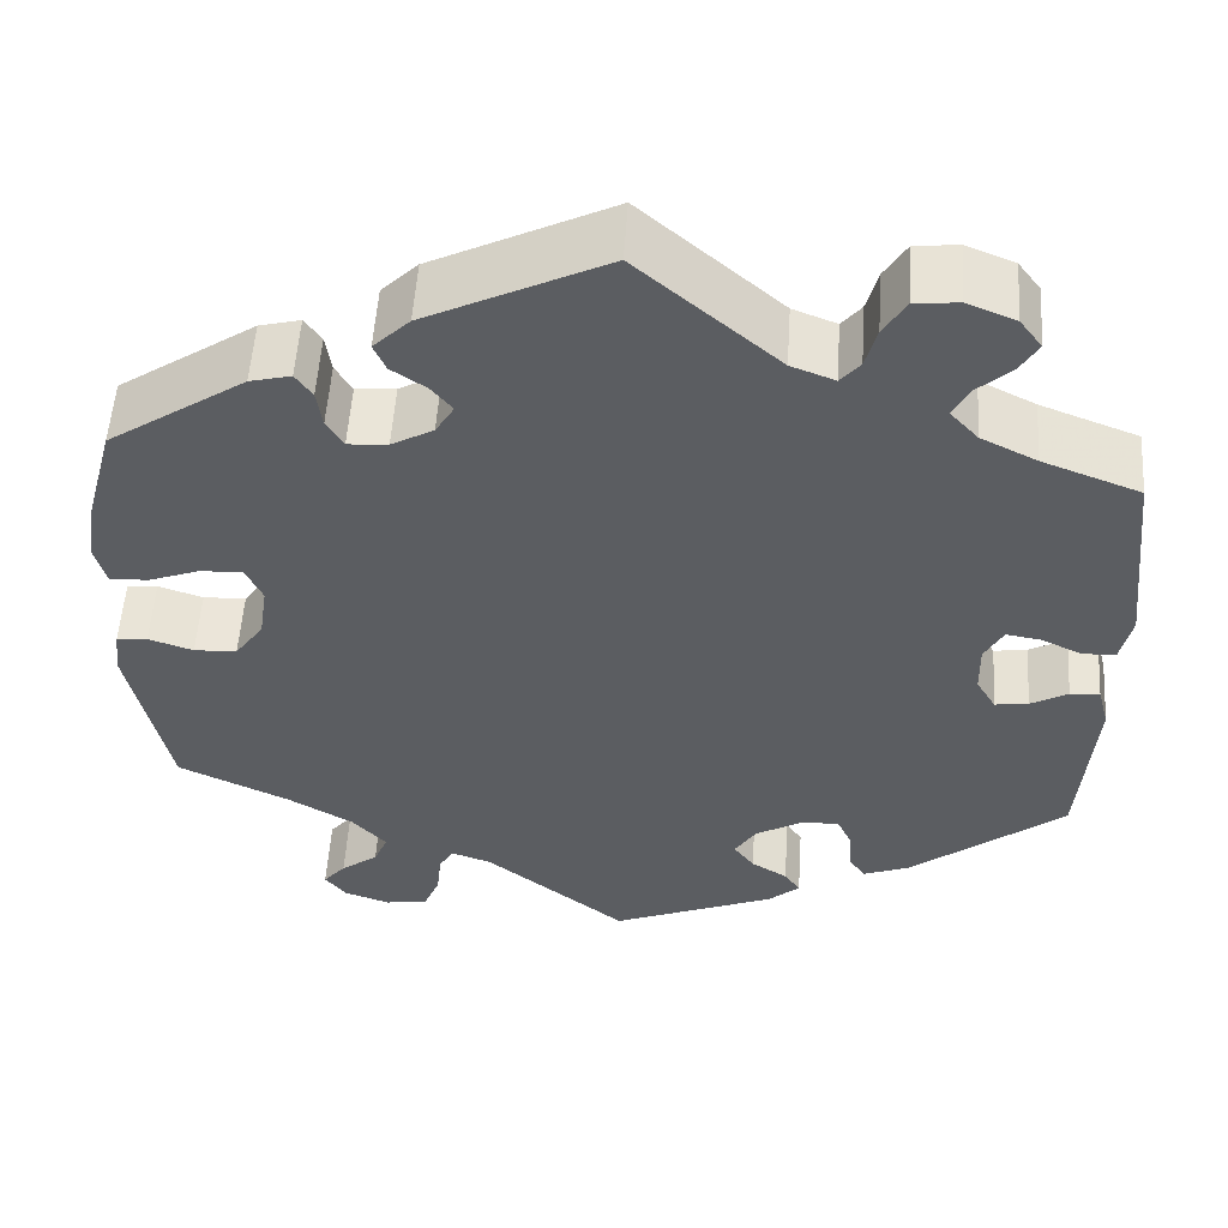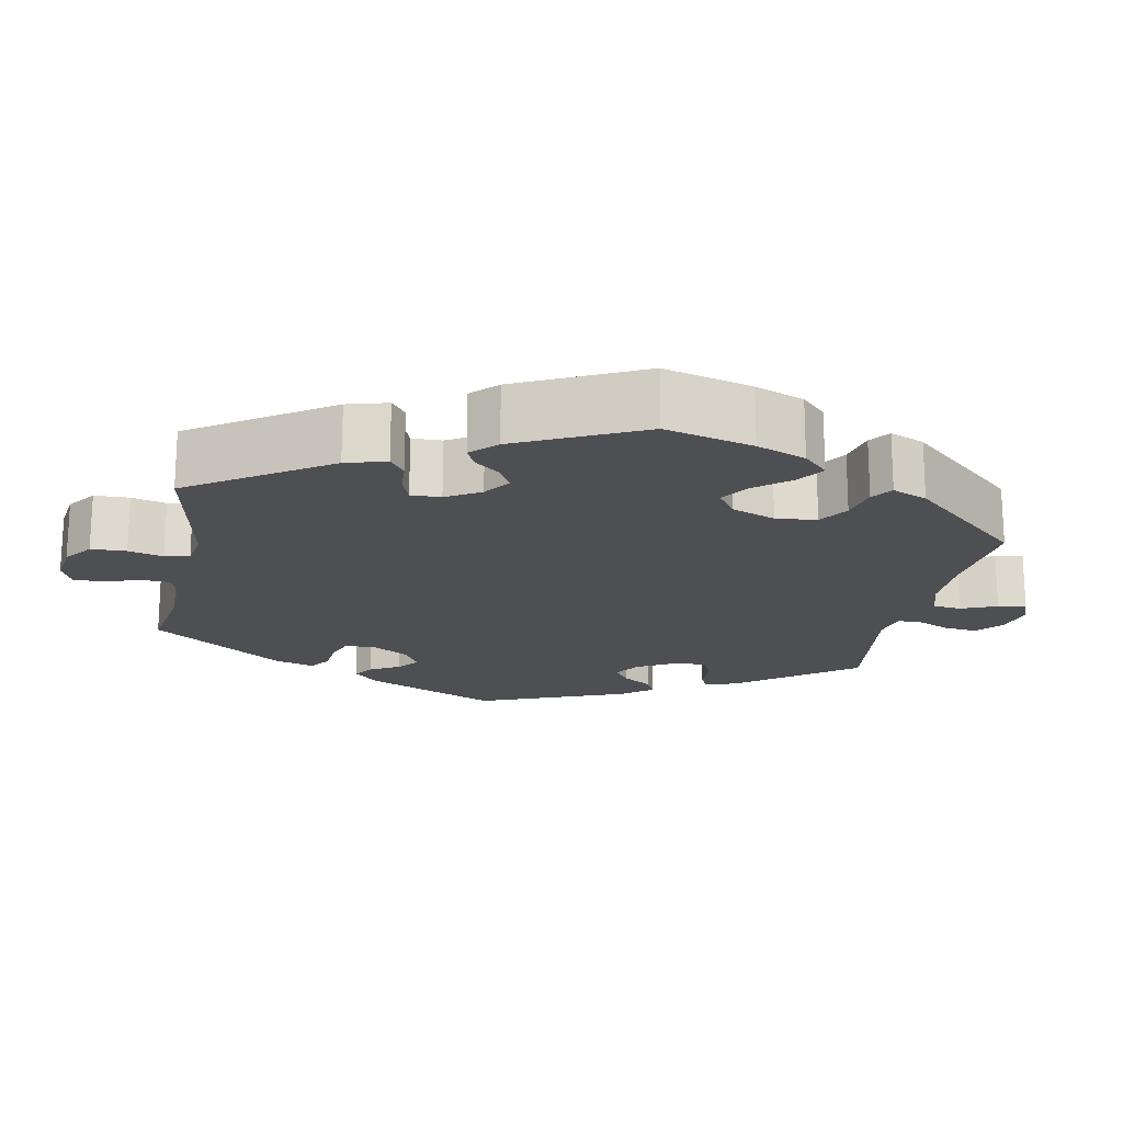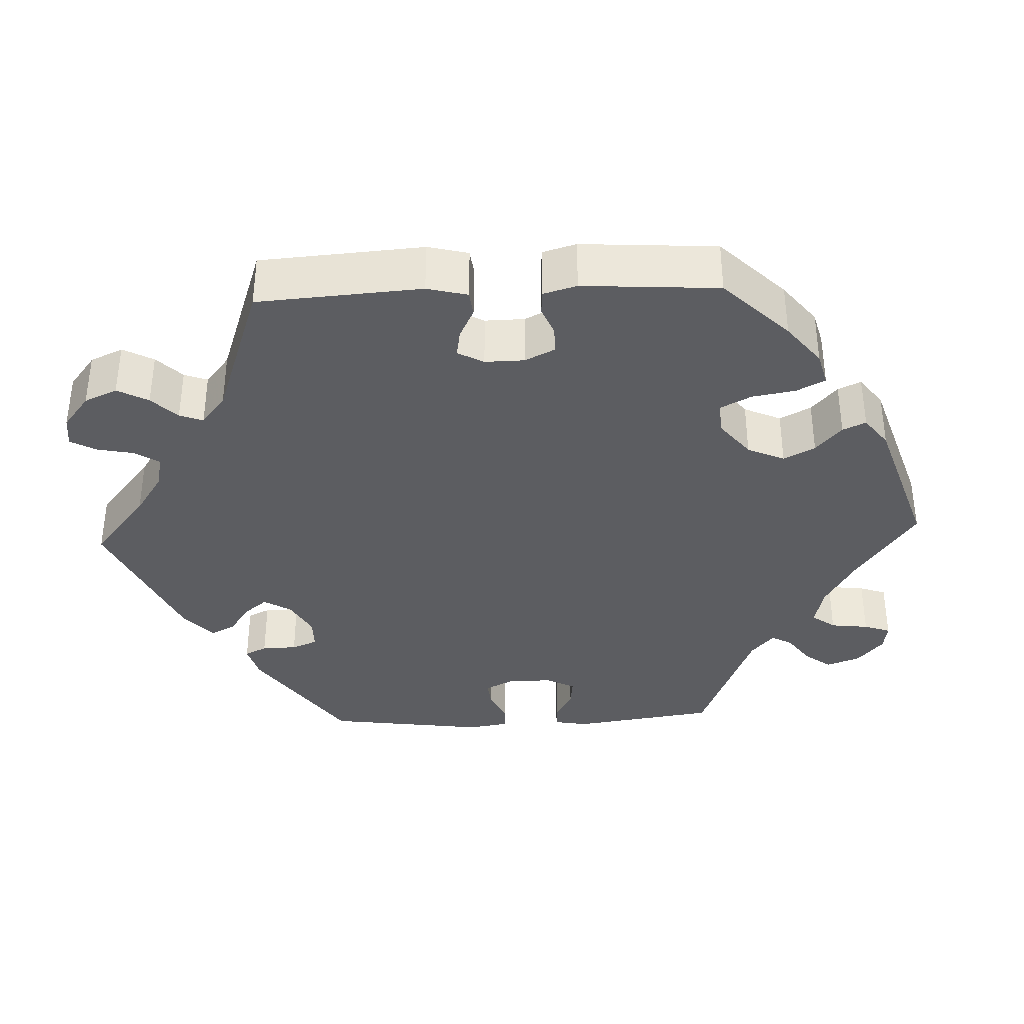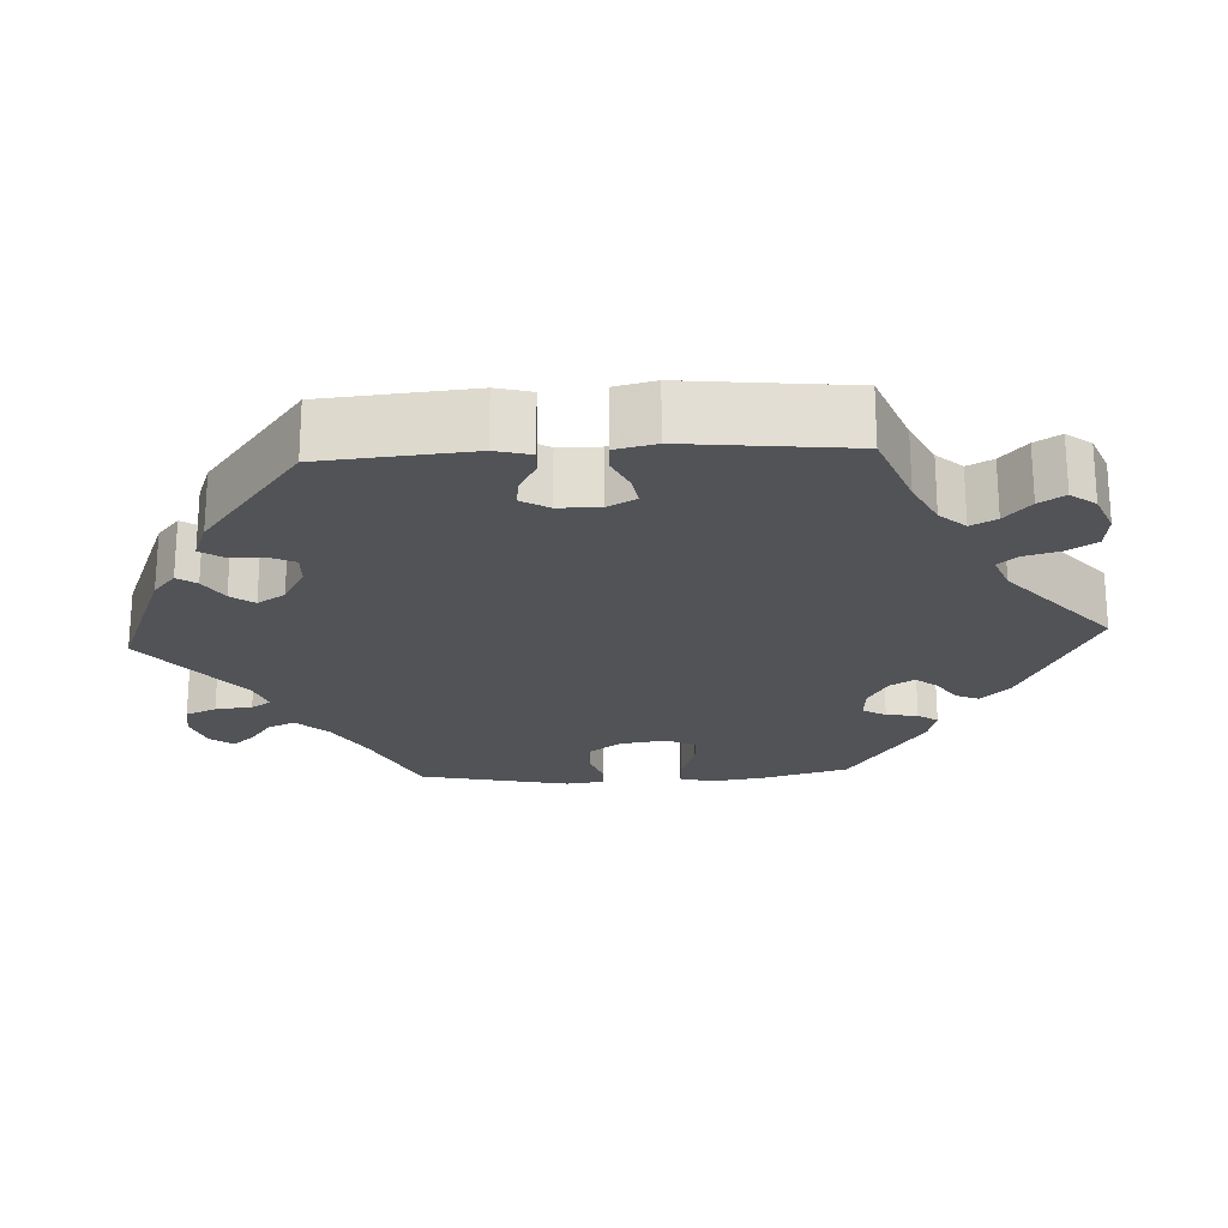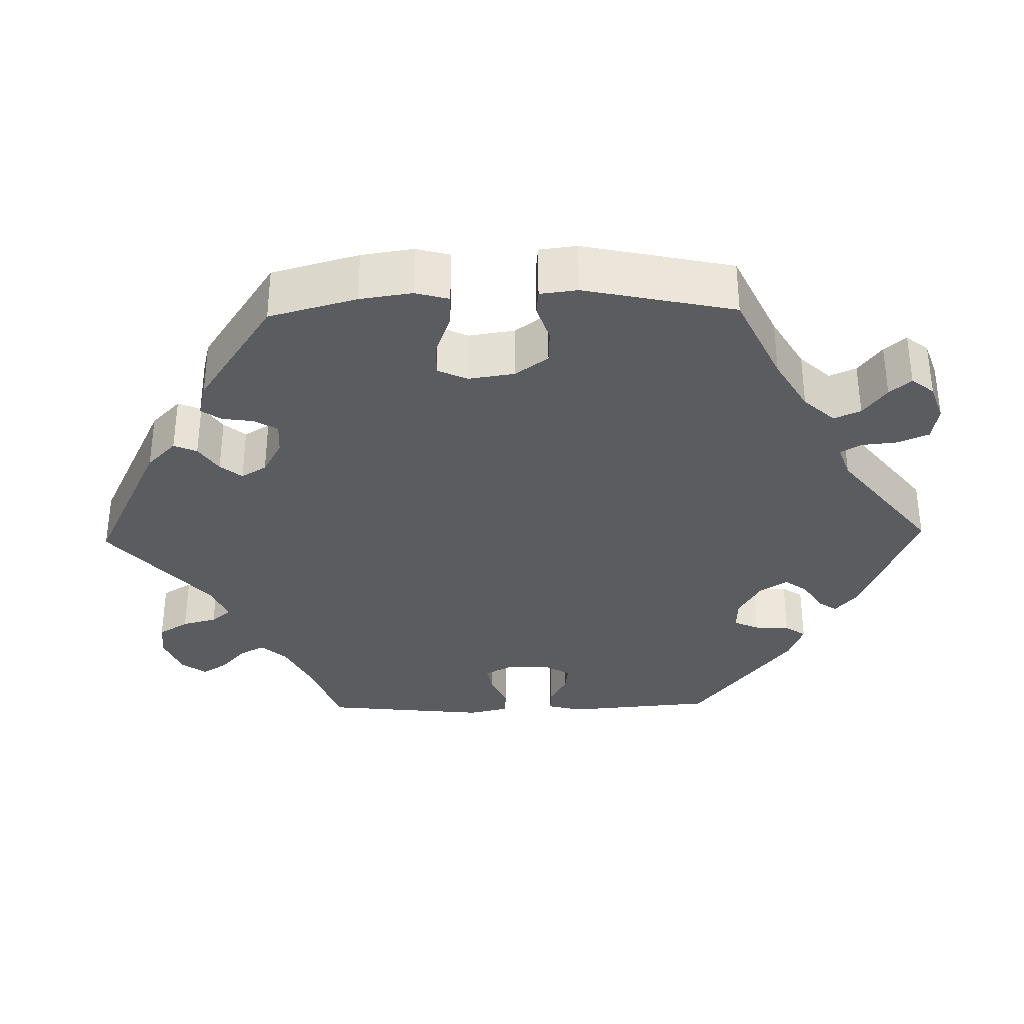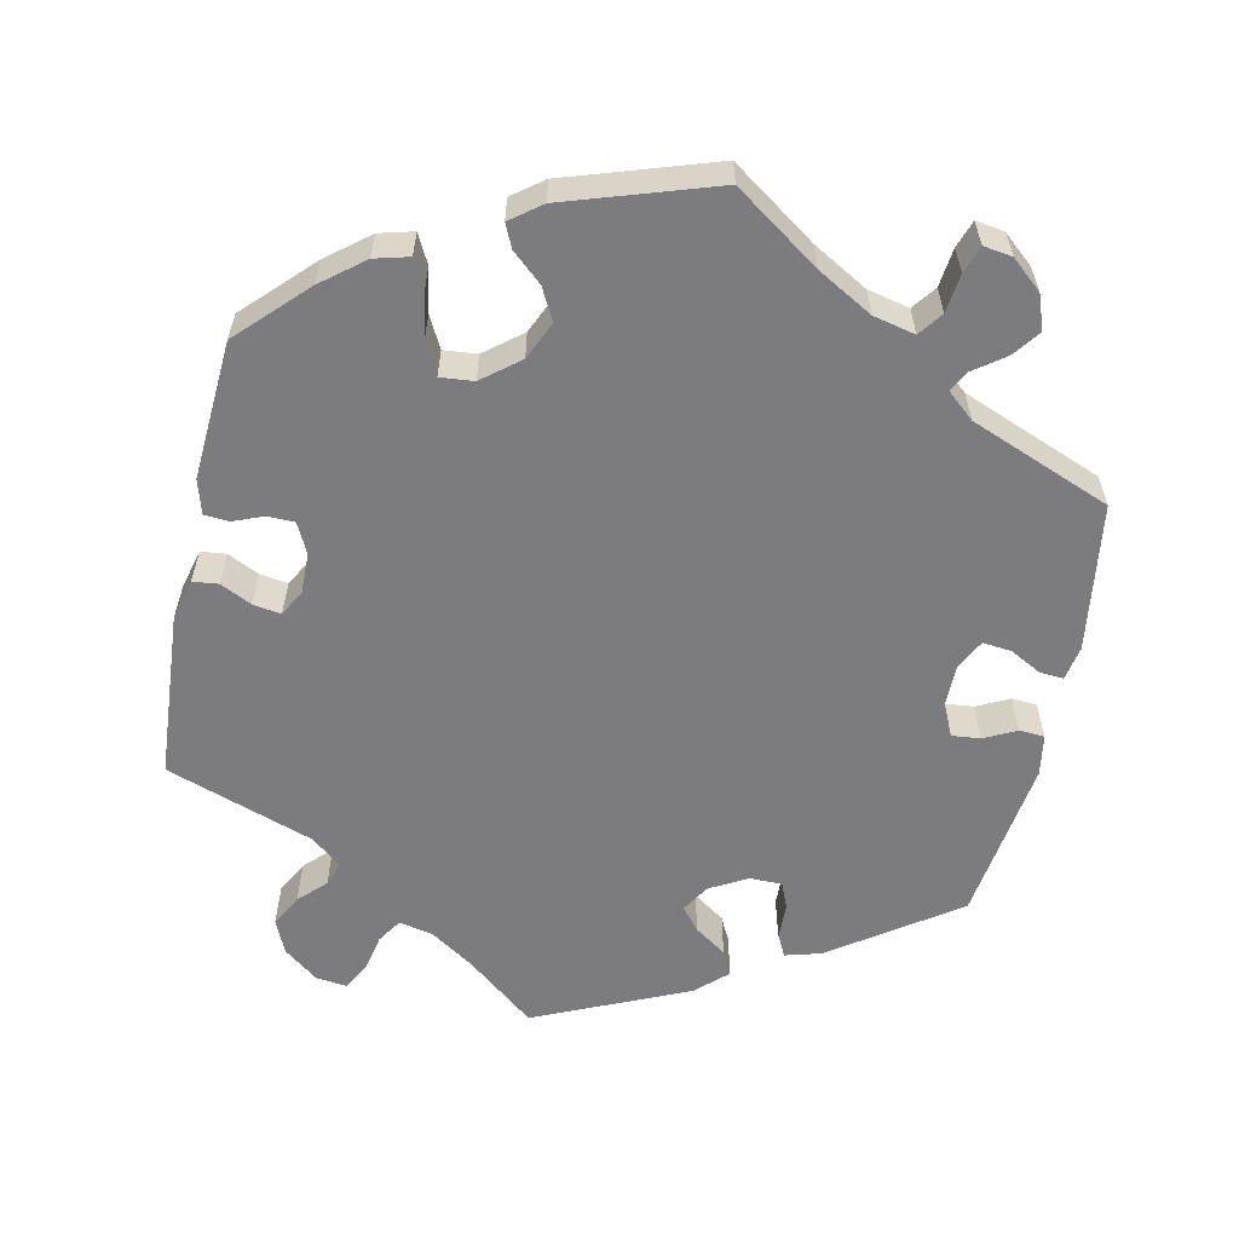
<metadata>
{"format":"obj","ext":"obj","renderer":"f3d","projection":"perspective","resolution":1024,"background":"white","views":[{"elev":53.9,"azim":-176.3,"up":"+Z"},{"elev":-18.2,"azim":48.8,"up":"+Y"},{"elev":-36.5,"azim":32.5,"up":"+Y"},{"elev":-22.0,"azim":-86.9,"up":"+Y"},{"elev":-33.7,"azim":91.3,"up":"+Y"},{"elev":-58.9,"azim":108.1,"up":"+Y"}]}
</metadata>
<code>
v -0.176 0.07 -0.507
v -0.21 0.07 -0.478
v -0.193 0.07 -0.453
v -0.154 0.07 -0.429
v -0.132 0.07 -0.399
v -0.155 0.07 -0.363
v -0.205 0.07 -0.334
v -0.247 0.07 -0.332
v -0.262 0.07 -0.365
v -0.265 0.07 -0.411
v -0.283 0.07 -0.438
v -0.333 0.07 -0.419
v -0.5 0.07 -0.289
v -0.516 0.07 -0.096
v -0.504 0.07 -0.05
v -0.472 0.07 -0.052
v -0.432 0.07 -0.074
v -0.396 0.07 -0.079
v -0.375 0.07 -0.043
v -0.374 0.07 0.011
v -0.394 0.07 0.048
v -0.431 0.07 0.042
v -0.476 0.07 0.021
v -0.511 0.07 0.023
v -0.523 0.07 0.076
v -0.5 0.07 0.289
v -0.395 0.07 0.329
v -0.335 0.07 0.359
v -0.305 0.07 0.392
v -0.322 0.07 0.425
v -0.359 0.07 0.458
v -0.379 0.07 0.491
v -0.355 0.07 0.523
v -0.303 0.07 0.544
v -0.256 0.07 0.539
v -0.232 0.07 0.5
v -0.22 0.07 0.455
v -0.199 0.07 0.43
v -0.152 0.07 0.448
v -0.001 0.07 0.578
v 0.192 0.07 0.484
v 0.231 0.07 0.446
v 0.218 0.07 0.416
v 0.181 0.07 0.391
v 0.158 0.07 0.363
v 0.178 0.07 0.33
v 0.223 0.07 0.305
v 0.266 0.07 0.302
v 0.284 0.07 0.332
v 0.29 0.07 0.373
v 0.308 0.07 0.399
v 0.352 0.07 0.388
v 0.5 0.07 0.289
v 0.531 0.07 0.175
v 0.541 0.07 0.107
v 0.529 0.07 0.063
v 0.487 0.07 0.065
v 0.433 0.07 0.085
v 0.387 0.07 0.087
v 0.369 0.07 0.048
v 0.378 0.07 -0.012
v 0.409 0.07 -0.055
v 0.455 0.07 -0.057
v 0.503 0.07 -0.041
v 0.536 0.07 -0.044
v 0.542 0.07 -0.093
v 0.5 0.07 -0.289
v 0.38 0.07 -0.345
v 0.31 0.07 -0.386
v 0.273 0.07 -0.426
v 0.288 0.07 -0.461
v 0.328 0.07 -0.491
v 0.352 0.07 -0.519
v 0.329 0.07 -0.548
v 0.28 0.07 -0.565
v 0.234 0.07 -0.557
v 0.217 0.07 -0.517
v 0.212 0.07 -0.469
v 0.196 0.07 -0.443
v 0.153 0.07 -0.458
v 0.001 0.07 -0.578
v -0.176 0 -0.507
v -0.21 0 -0.478
v -0.193 0 -0.453
v -0.154 0 -0.429
v -0.132 0 -0.399
v -0.155 0 -0.363
v -0.205 0 -0.334
v -0.247 0 -0.332
v -0.262 0 -0.365
v -0.265 0 -0.411
v -0.283 0 -0.438
v -0.333 0 -0.419
v -0.5 0 -0.289
v -0.516 0 -0.096
v -0.504 0 -0.05
v -0.472 0 -0.052
v -0.432 0 -0.074
v -0.396 0 -0.079
v -0.375 0 -0.043
v -0.374 0 0.011
v -0.394 0 0.048
v -0.431 0 0.042
v -0.476 0 0.021
v -0.511 0 0.023
v -0.523 0 0.076
v -0.5 0 0.289
v -0.395 0 0.329
v -0.335 0 0.359
v -0.305 0 0.392
v -0.322 0 0.425
v -0.359 0 0.458
v -0.379 0 0.491
v -0.355 0 0.523
v -0.303 0 0.544
v -0.256 0 0.539
v -0.232 0 0.5
v -0.22 0 0.455
v -0.199 0 0.43
v -0.152 0 0.448
v -0.001 0 0.578
v 0.192 0 0.484
v 0.231 0 0.446
v 0.218 0 0.416
v 0.181 0 0.391
v 0.158 0 0.363
v 0.178 0 0.33
v 0.223 0 0.305
v 0.266 0 0.302
v 0.284 0 0.332
v 0.29 0 0.373
v 0.308 0 0.399
v 0.352 0 0.388
v 0.5 0 0.289
v 0.531 0 0.175
v 0.541 0 0.107
v 0.529 0 0.063
v 0.487 0 0.065
v 0.433 0 0.085
v 0.387 0 0.087
v 0.369 0 0.048
v 0.378 0 -0.012
v 0.409 0 -0.055
v 0.455 0 -0.057
v 0.503 0 -0.041
v 0.536 0 -0.044
v 0.542 0 -0.093
v 0.5 0 -0.289
v 0.38 0 -0.345
v 0.31 0 -0.386
v 0.273 0 -0.426
v 0.288 0 -0.461
v 0.328 0 -0.491
v 0.352 0 -0.519
v 0.329 0 -0.548
v 0.28 0 -0.565
v 0.234 0 -0.557
v 0.217 0 -0.517
v 0.212 0 -0.469
v 0.196 0 -0.443
v 0.153 0 -0.458
v 0.001 0 -0.578
f 80 81 1 2
f 79 80 2 3
f 75 76 77 78
f 75 78 79
f 74 75 79
f 71 72 73 74
f 71 74 79
f 70 71 79
f 69 70 79 3
f 65 66 67 68
f 63 64 65 68
f 62 63 68 69
f 61 62 69
f 60 61 69
f 55 56 57 58
f 55 58 59
f 54 55 59
f 53 54 59
f 52 53 59
f 49 50 51 52
f 48 49 52 59
f 47 48 59 60
f 41 42 43 44
f 39 40 41 44
f 38 39 44 45
f 34 35 36 37
f 34 37 38
f 33 34 38
f 30 31 32 33
f 29 30 33 38
f 28 29 38 45
f 24 25 26 27
f 22 23 24 27
f 21 22 27 28
f 20 21 28 45
f 14 15 16 17
f 14 17 18
f 13 14 18
f 12 13 18 19
f 9 10 11 12
f 8 9 12 19
f 69 3 4
f 69 4 5
f 46 47 60 69
f 46 69 5 6
f 45 46 6 7
f 19 20 45
f 7 8 19 45
f 83 82 162 161
f 84 83 161 160
f 159 158 157 156
f 160 159 156
f 160 156 155
f 155 154 153 152
f 160 155 152
f 160 152 151
f 84 160 151 150
f 149 148 147 146
f 149 146 145 144
f 150 149 144 143
f 150 143 142
f 150 142 141
f 139 138 137 136
f 140 139 136
f 140 136 135
f 140 135 134
f 140 134 133
f 133 132 131 130
f 140 133 130 129
f 141 140 129 128
f 125 124 123 122
f 125 122 121 120
f 126 125 120 119
f 118 117 116 115
f 119 118 115
f 119 115 114
f 114 113 112 111
f 119 114 111 110
f 126 119 110 109
f 108 107 106 105
f 108 105 104 103
f 109 108 103 102
f 126 109 102 101
f 98 97 96 95
f 99 98 95
f 99 95 94
f 100 99 94 93
f 93 92 91 90
f 100 93 90 89
f 85 84 150
f 86 85 150
f 150 141 128 127
f 87 86 150 127
f 88 87 127 126
f 126 101 100
f 126 100 89 88
f 1 82 83 2
f 2 83 84 3
f 3 84 85 4
f 4 85 86 5
f 5 86 87 6
f 6 87 88 7
f 7 88 89 8
f 8 89 90 9
f 9 90 91 10
f 10 91 92 11
f 11 92 93 12
f 12 93 94 13
f 13 94 95 14
f 14 95 96 15
f 15 96 97 16
f 16 97 98 17
f 17 98 99 18
f 18 99 100 19
f 19 100 101 20
f 20 101 102 21
f 21 102 103 22
f 22 103 104 23
f 23 104 105 24
f 24 105 106 25
f 25 106 107 26
f 26 107 108 27
f 27 108 109 28
f 28 109 110 29
f 29 110 111 30
f 30 111 112 31
f 31 112 113 32
f 32 113 114 33
f 33 114 115 34
f 34 115 116 35
f 35 116 117 36
f 36 117 118 37
f 37 118 119 38
f 38 119 120 39
f 39 120 121 40
f 40 121 122 41
f 41 122 123 42
f 42 123 124 43
f 43 124 125 44
f 44 125 126 45
f 45 126 127 46
f 46 127 128 47
f 47 128 129 48
f 48 129 130 49
f 49 130 131 50
f 50 131 132 51
f 51 132 133 52
f 52 133 134 53
f 53 134 135 54
f 54 135 136 55
f 55 136 137 56
f 56 137 138 57
f 57 138 139 58
f 58 139 140 59
f 59 140 141 60
f 60 141 142 61
f 61 142 143 62
f 62 143 144 63
f 63 144 145 64
f 64 145 146 65
f 65 146 147 66
f 66 147 148 67
f 67 148 149 68
f 68 149 150 69
f 69 150 151 70
f 70 151 152 71
f 71 152 153 72
f 72 153 154 73
f 73 154 155 74
f 74 155 156 75
f 75 156 157 76
f 76 157 158 77
f 77 158 159 78
f 78 159 160 79
f 79 160 161 80
f 80 161 162 81
f 81 162 82 1

</code>
